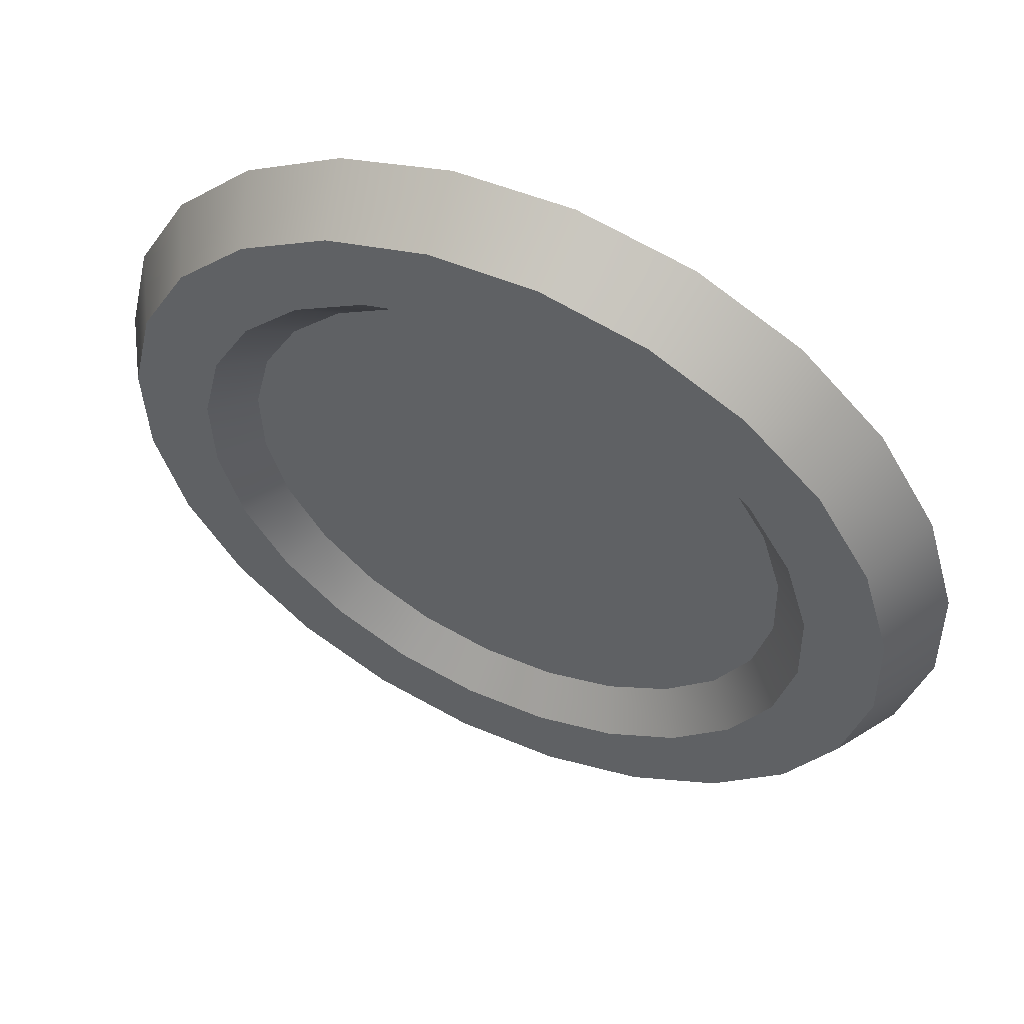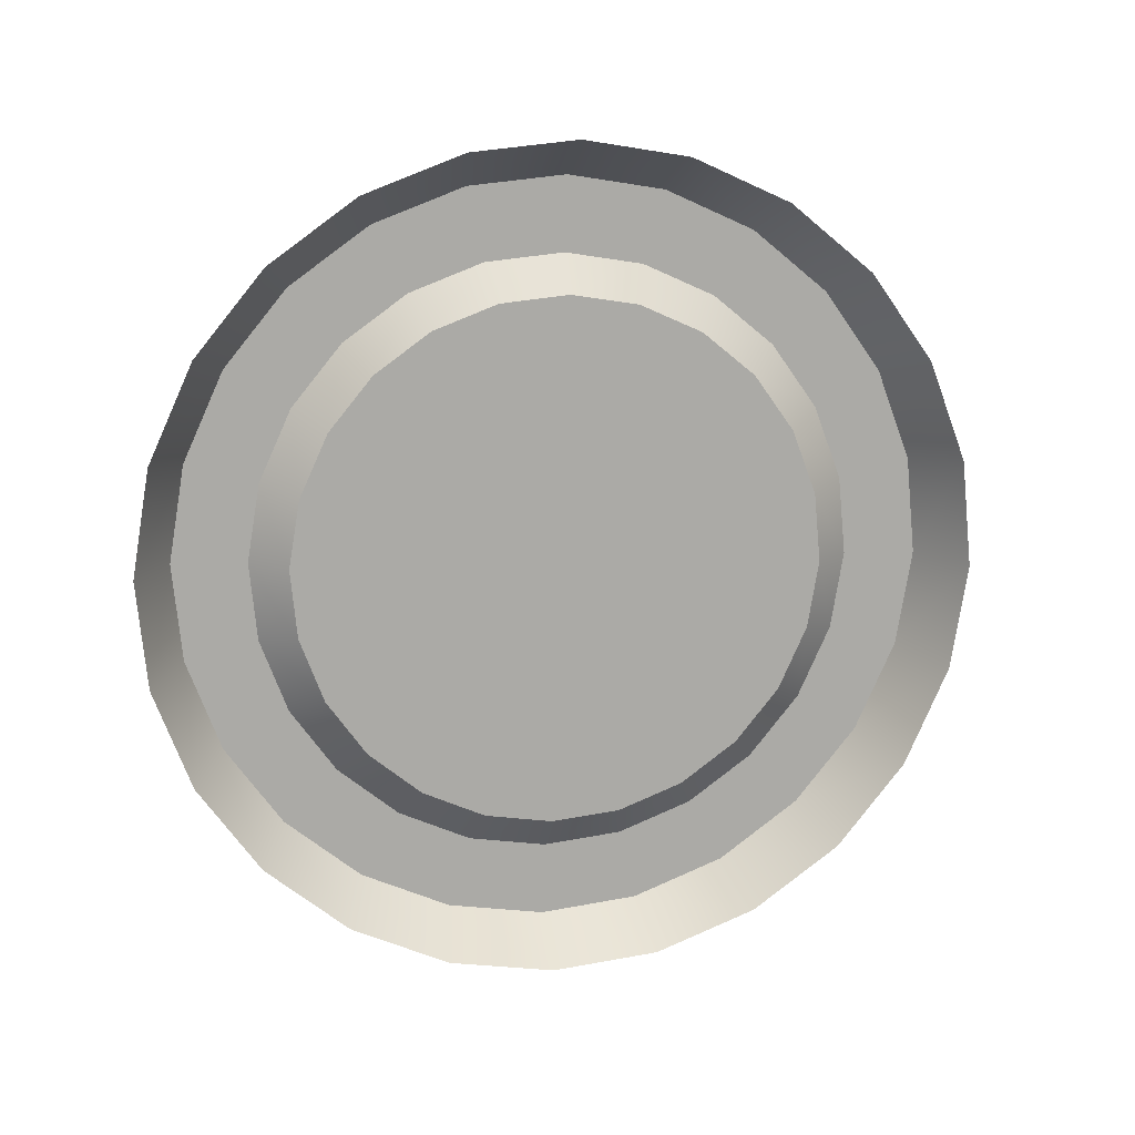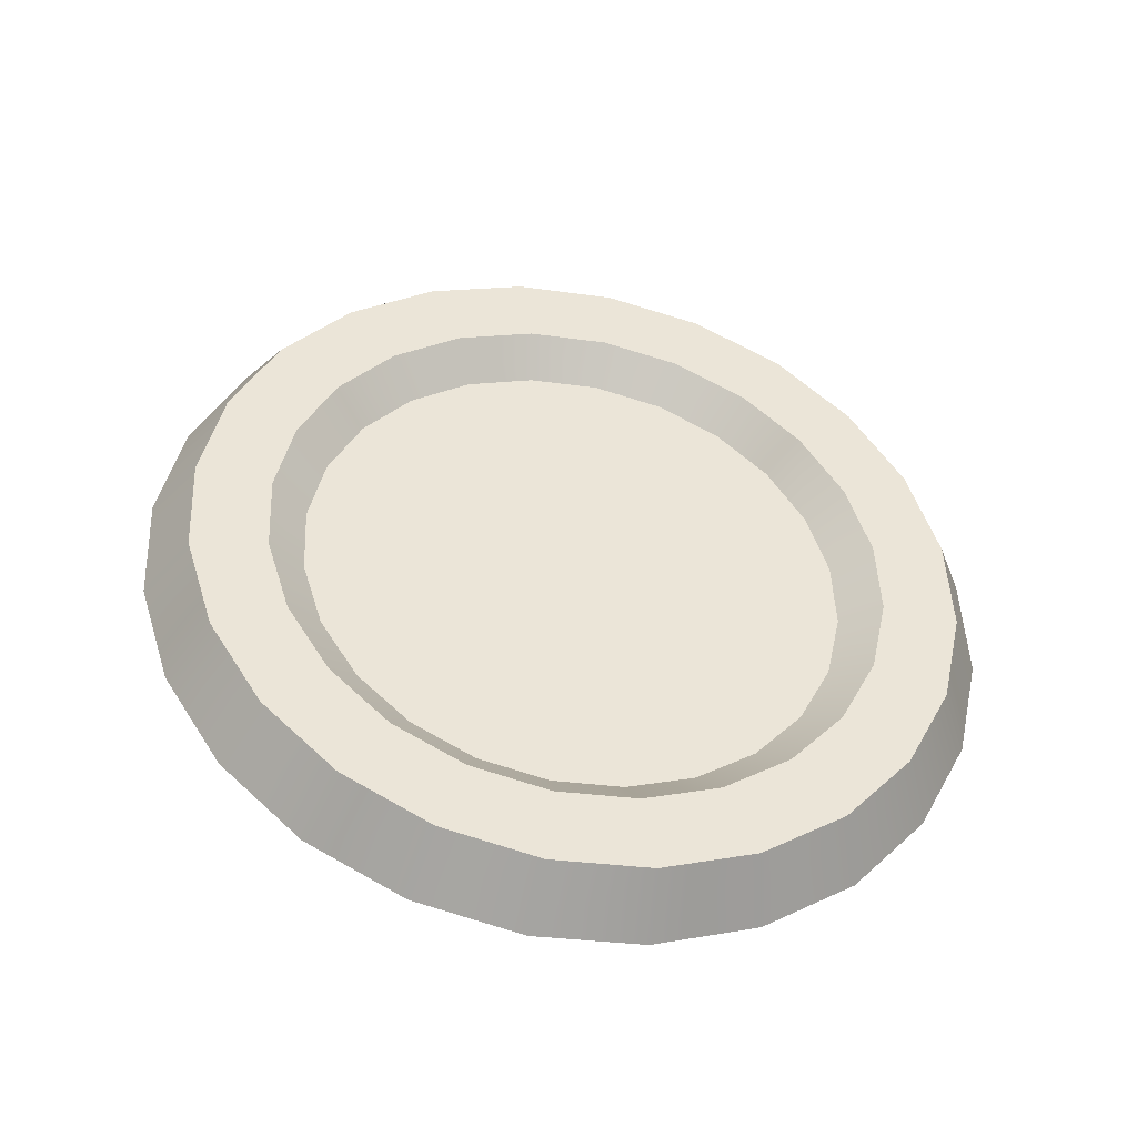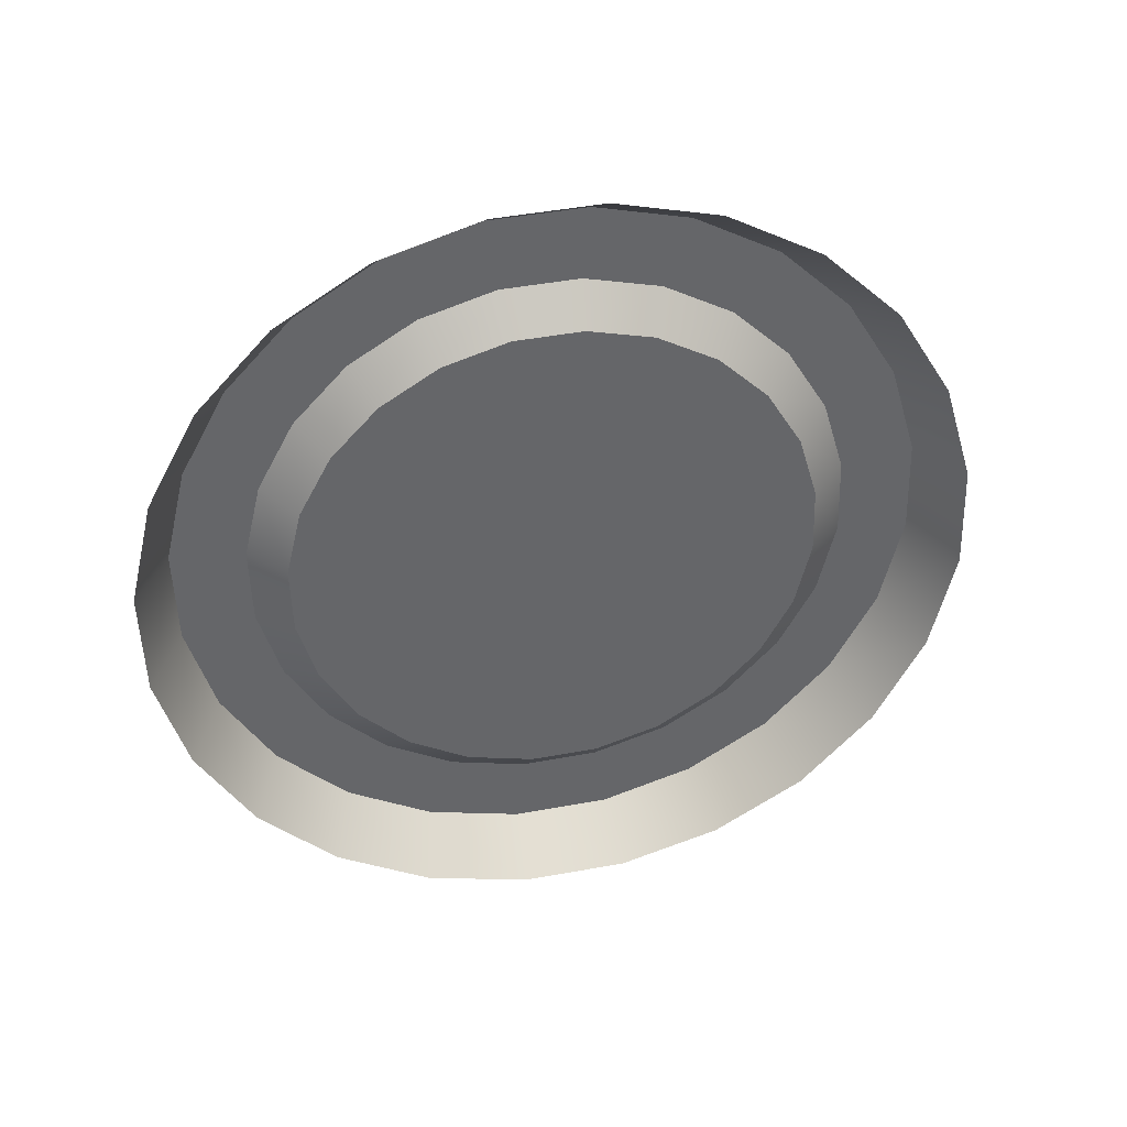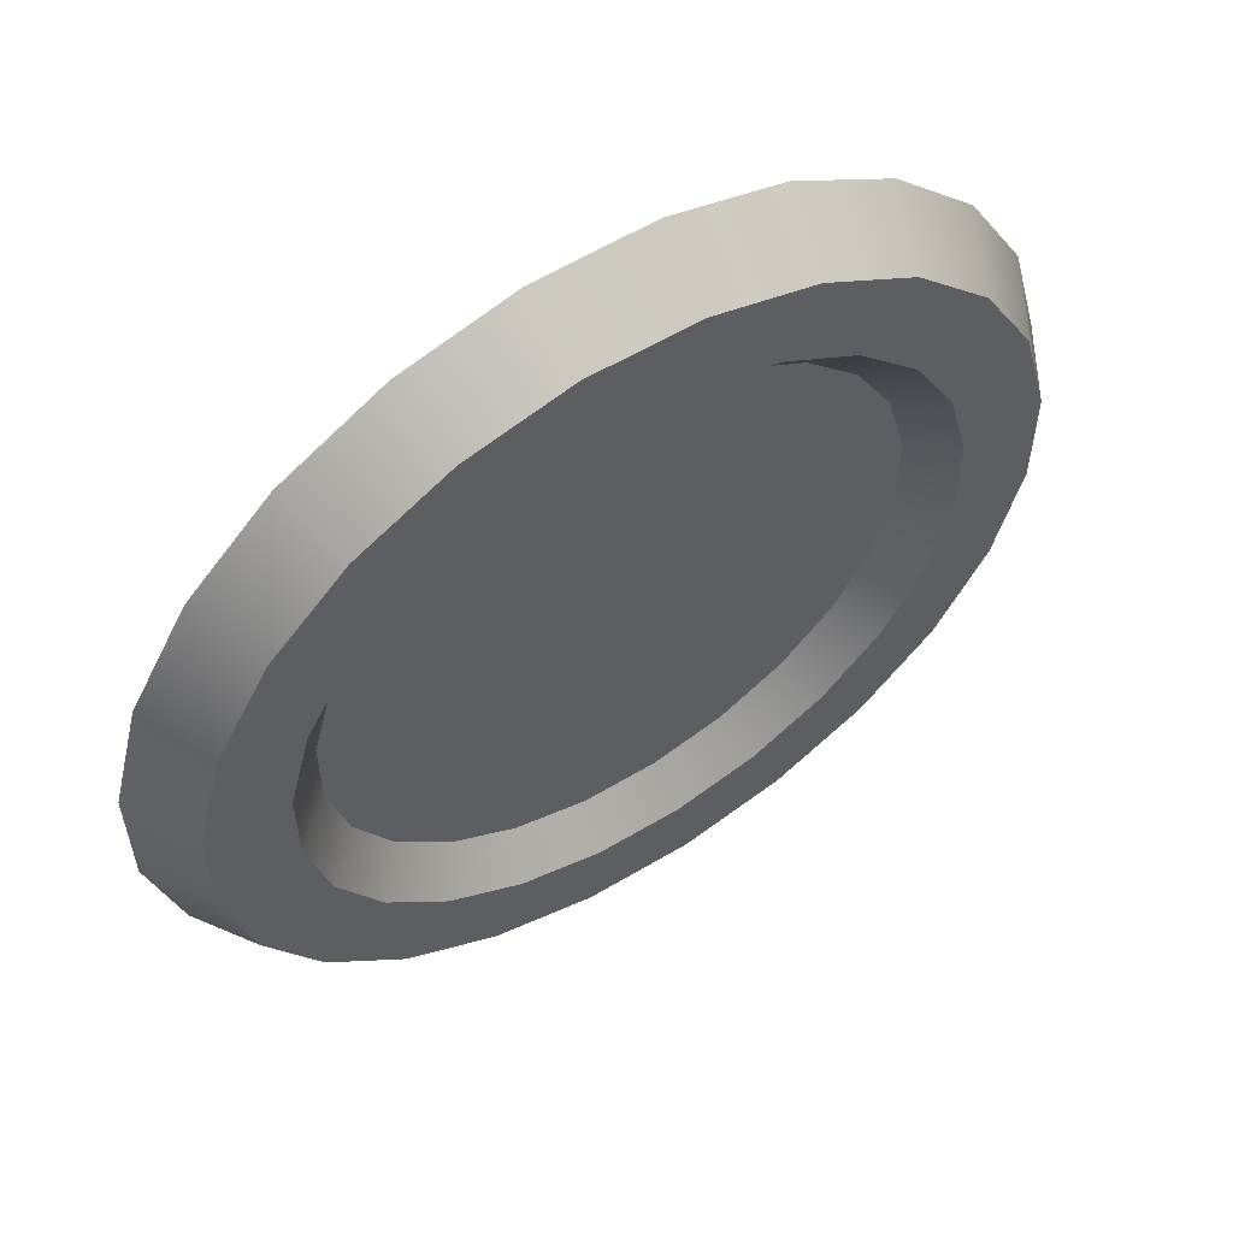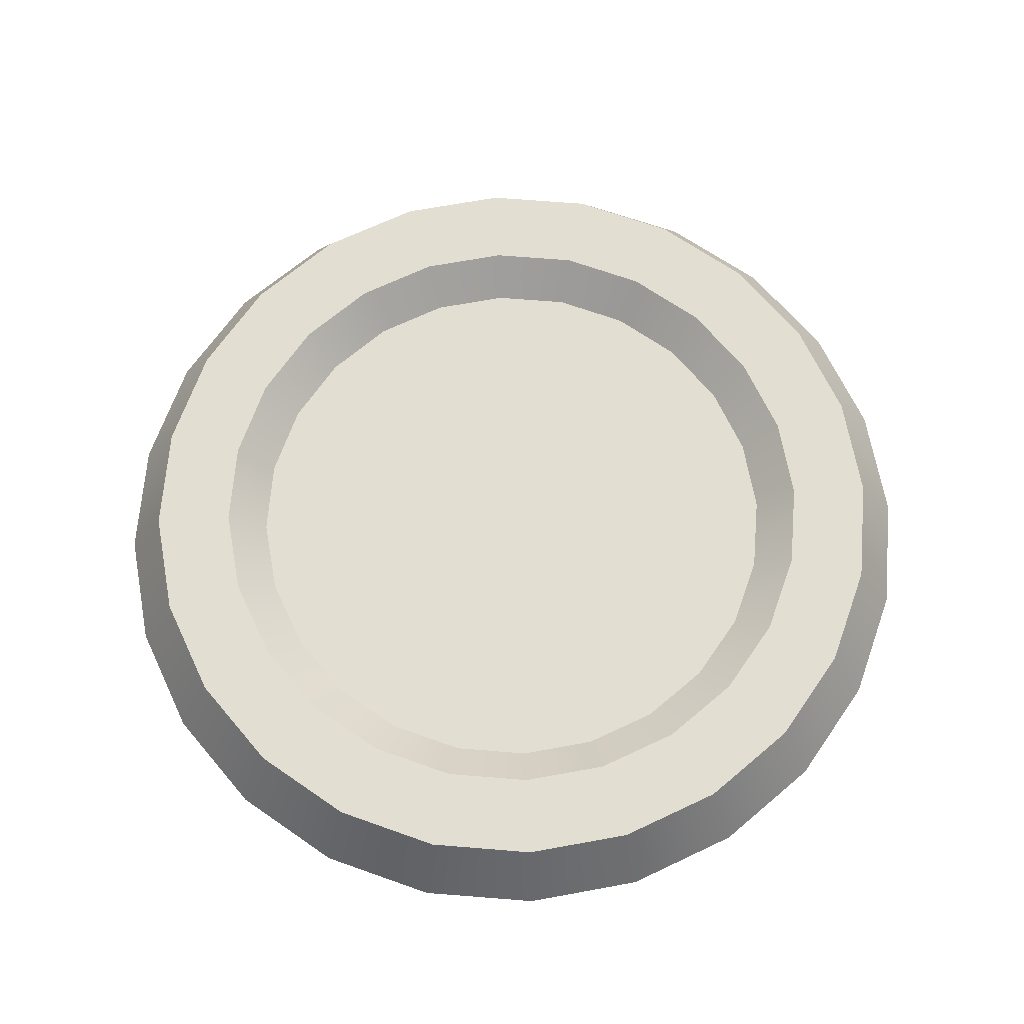
<metadata>
{"format":"obj","ext":"obj","renderer":"f3d","projection":"perspective","resolution":1024,"background":"white","views":[{"elev":69.0,"azim":-153.9,"up":"+Z"},{"elev":-78.6,"azim":73.2,"up":"+Y"},{"elev":42.1,"azim":-70.6,"up":"+Y"},{"elev":-55.0,"azim":69.4,"up":"+Y"},{"elev":72.1,"azim":148.1,"up":"+Z"},{"elev":55.7,"azim":-2.9,"up":"+Y"}]}
</metadata>
<code>
g Gauge_3
v 0.3454 1.445 -0.6559
v 0.3609 1.433 -0.5993
v 0.3454 1.433 -0.5974
v 0.3299 1.433 -0.5995
v 0.3754 1.435 -0.6051
v 0.3155 1.434 -0.6053
v 0.3878 1.437 -0.6144
v 0.3031 1.436 -0.6147
v 0.3973 1.44 -0.6265
v 0.2936 1.438 -0.6268
v 0.4033 1.443 -0.6406
v 0.2876 1.441 -0.6409
v 0.4053 1.446 -0.6557
v 0.2855 1.445 -0.6561
v 0.4033 1.449 -0.6708
v 0.2876 1.448 -0.6712
v 0.3973 1.452 -0.685
v 0.2936 1.451 -0.6853
v 0.3878 1.455 -0.6971
v 0.3031 1.454 -0.6974
v 0.3754 1.457 -0.7064
v 0.3155 1.456 -0.7066
v 0.361 1.458 -0.7123
v 0.33 1.457 -0.7124
v 0.3455 1.458 -0.7144
v 0.3794 1.44 -0.5966
v 0.363 1.439 -0.59
v 0.3609 1.433 -0.5993
v 0.3754 1.435 -0.6051
v 0.3454 1.433 -0.5974
v 0.3935 1.443 -0.6071
v 0.3453 1.438 -0.5878
v 0.3878 1.437 -0.6144
v 0.3299 1.433 -0.5995
v 0.4044 1.446 -0.6209
v 0.3277 1.438 -0.5901
v 0.3973 1.44 -0.6265
v 0.3155 1.434 -0.6053
v 0.4112 1.45 -0.6369
v 0.3112 1.439 -0.5968
v 0.4033 1.443 -0.6406
v 0.3031 1.436 -0.6147
v 0.4135 1.453 -0.6541
v 0.2971 1.442 -0.6074
v 0.4053 1.446 -0.6557
v 0.2936 1.438 -0.6268
v 0.4112 1.457 -0.6714
v 0.2863 1.444 -0.6213
v 0.4033 1.449 -0.6708
v 0.2876 1.441 -0.6409
v 0.4044 1.46 -0.6874
v 0.2795 1.448 -0.6373
v 0.3973 1.452 -0.685
v 0.2855 1.445 -0.6561
v 0.3936 1.463 -0.7013
v 0.2772 1.452 -0.6546
v 0.3878 1.455 -0.6971
v 0.2876 1.448 -0.6712
v 0.3795 1.465 -0.7119
v 0.2795 1.455 -0.6718
v 0.3754 1.457 -0.7064
v 0.2936 1.451 -0.6853
v 0.363 1.467 -0.7186
v 0.2863 1.459 -0.6878
v 0.361 1.458 -0.7123
v 0.3031 1.454 -0.6974
v 0.3454 1.467 -0.7209
v 0.2971 1.462 -0.7016
v 0.3455 1.458 -0.7144
v 0.3155 1.456 -0.7066
v 0.3277 1.466 -0.7187
v 0.3113 1.465 -0.7121
v 0.33 1.457 -0.7124
v 0.3673 1.435 -0.5742
v 0.3696 1.42 -0.5693
v 0.3455 1.419 -0.5663
v 0.3453 1.434 -0.5714
v 0.3878 1.437 -0.5824
v 0.3214 1.419 -0.5696
v 0.3921 1.423 -0.5783
v 0.3233 1.435 -0.5743
v 0.4054 1.44 -0.5955
v 0.2989 1.42 -0.5788
v 0.4114 1.426 -0.5926
v 0.3028 1.436 -0.5827
v 0.4189 1.444 -0.6126
v 0.2796 1.423 -0.5933
v 0.4262 1.431 -0.6114
v 0.2853 1.439 -0.5959
v 0.4274 1.449 -0.6326
v 0.2648 1.427 -0.6122
v 0.4355 1.436 -0.6333
v 0.2718 1.442 -0.6131
v 0.4303 1.454 -0.6541
v 0.2555 1.432 -0.6342
v 0.4387 1.441 -0.6569
v 0.2633 1.447 -0.6331
v 0.4274 1.458 -0.6755
v 0.2524 1.437 -0.6577
v 0.4355 1.446 -0.6805
v 0.2604 1.451 -0.6546
v 0.4189 1.462 -0.6956
v 0.2556 1.442 -0.6813
v 0.4262 1.45 -0.7025
v 0.2633 1.456 -0.6761
v 0.4054 1.466 -0.7128
v 0.2649 1.447 -0.7032
v 0.4114 1.454 -0.7214
v 0.2718 1.461 -0.6961
v 0.3878 1.469 -0.726
v 0.2797 1.451 -0.7221
v 0.3922 1.456 -0.736
v 0.2853 1.464 -0.7132
v 0.3674 1.47 -0.7344
v 0.299 1.454 -0.7365
v 0.3697 1.458 -0.7452
v 0.3029 1.468 -0.7263
v 0.3454 1.471 -0.7373
v 0.3215 1.457 -0.7455
v 0.3456 1.458 -0.7484
v 0.3234 1.47 -0.7345
v 0.3936 1.463 -0.7013
v 0.3795 1.465 -0.7119
v 0.3878 1.469 -0.726
v 0.4054 1.466 -0.7128
v 0.3674 1.47 -0.7344
v 0.4044 1.46 -0.6874
v 0.363 1.467 -0.7186
v 0.4189 1.462 -0.6956
v 0.3454 1.471 -0.7373
v 0.4112 1.457 -0.6714
v 0.3454 1.467 -0.7209
v 0.4274 1.458 -0.6755
v 0.3234 1.47 -0.7345
v 0.4135 1.453 -0.6541
v 0.3277 1.466 -0.7187
v 0.4303 1.454 -0.6541
v 0.3029 1.468 -0.7263
v 0.4112 1.45 -0.6369
v 0.3113 1.465 -0.7121
v 0.4274 1.449 -0.6326
v 0.2853 1.464 -0.7132
v 0.4044 1.446 -0.6209
v 0.2971 1.462 -0.7016
v 0.4189 1.444 -0.6126
v 0.2718 1.461 -0.6961
v 0.3935 1.443 -0.6071
v 0.2863 1.459 -0.6878
v 0.4054 1.44 -0.5955
v 0.2633 1.456 -0.6761
v 0.3794 1.44 -0.5966
v 0.2795 1.455 -0.6718
v 0.3878 1.437 -0.5824
v 0.2604 1.451 -0.6546
v 0.363 1.439 -0.59
v 0.2772 1.452 -0.6546
v 0.3673 1.435 -0.5742
v 0.2633 1.447 -0.6331
v 0.3453 1.438 -0.5878
v 0.2795 1.448 -0.6373
v 0.3453 1.434 -0.5714
v 0.2718 1.442 -0.6131
v 0.3277 1.438 -0.5901
v 0.2863 1.444 -0.6213
v 0.3233 1.435 -0.5743
v 0.2853 1.439 -0.5959
v 0.3112 1.439 -0.5968
v 0.2971 1.442 -0.6074
v 0.3028 1.436 -0.5827
g Gauge_3_0
f 3 2 1
f 4 3 1
f 2 5 1
f 6 4 1
f 5 7 1
f 8 6 1
f 7 9 1
f 10 8 1
f 9 11 1
f 12 10 1
f 11 13 1
f 14 12 1
f 13 15 1
f 16 14 1
f 15 17 1
f 18 16 1
f 17 19 1
f 20 18 1
f 19 21 1
f 22 20 1
f 21 23 1
f 24 22 1
f 23 25 1
f 25 24 1
f 28 27 26
f 29 28 26
f 28 30 27
f 29 26 31
f 30 32 27
f 33 29 31
f 30 34 32
f 33 31 35
f 34 36 32
f 37 33 35
f 34 38 36
f 37 35 39
f 38 40 36
f 41 37 39
f 38 42 40
f 41 39 43
f 42 44 40
f 45 41 43
f 42 46 44
f 45 43 47
f 46 48 44
f 49 45 47
f 46 50 48
f 49 47 51
f 50 52 48
f 53 49 51
f 50 54 52
f 53 51 55
f 54 56 52
f 57 53 55
f 54 58 56
f 57 55 59
f 58 60 56
f 61 57 59
f 58 62 60
f 61 59 63
f 62 64 60
f 65 61 63
f 62 66 64
f 65 63 67
f 66 68 64
f 69 65 67
f 66 70 68
f 69 67 71
f 70 72 68
f 73 69 71
f 73 71 72
f 70 73 72
f 76 75 74
f 77 76 74
f 74 75 78
f 79 76 77
f 75 80 78
f 81 79 77
f 78 80 82
f 83 79 81
f 80 84 82
f 85 83 81
f 82 84 86
f 87 83 85
f 84 88 86
f 89 87 85
f 86 88 90
f 91 87 89
f 88 92 90
f 93 91 89
f 90 92 94
f 95 91 93
f 92 96 94
f 97 95 93
f 94 96 98
f 99 95 97
f 96 100 98
f 101 99 97
f 98 100 102
f 103 99 101
f 100 104 102
f 105 103 101
f 102 104 106
f 107 103 105
f 104 108 106
f 109 107 105
f 106 108 110
f 111 107 109
f 108 112 110
f 113 111 109
f 110 112 114
f 115 111 113
f 112 116 114
f 117 115 113
f 114 116 118
f 119 115 117
f 116 120 118
f 121 119 117
f 118 120 121
f 120 119 121
f 124 123 122
f 125 124 122
f 124 126 123
f 125 122 127
f 126 128 123
f 129 125 127
f 126 130 128
f 129 127 131
f 130 132 128
f 133 129 131
f 130 134 132
f 133 131 135
f 134 136 132
f 137 133 135
f 134 138 136
f 137 135 139
f 138 140 136
f 141 137 139
f 138 142 140
f 141 139 143
f 142 144 140
f 145 141 143
f 142 146 144
f 145 143 147
f 146 148 144
f 149 145 147
f 146 150 148
f 149 147 151
f 150 152 148
f 153 149 151
f 150 154 152
f 153 151 155
f 154 156 152
f 157 153 155
f 154 158 156
f 157 155 159
f 158 160 156
f 161 157 159
f 158 162 160
f 161 159 163
f 162 164 160
f 165 161 163
f 162 166 164
f 165 163 167
f 166 168 164
f 169 165 167
f 169 167 168
f 166 169 168

</code>
